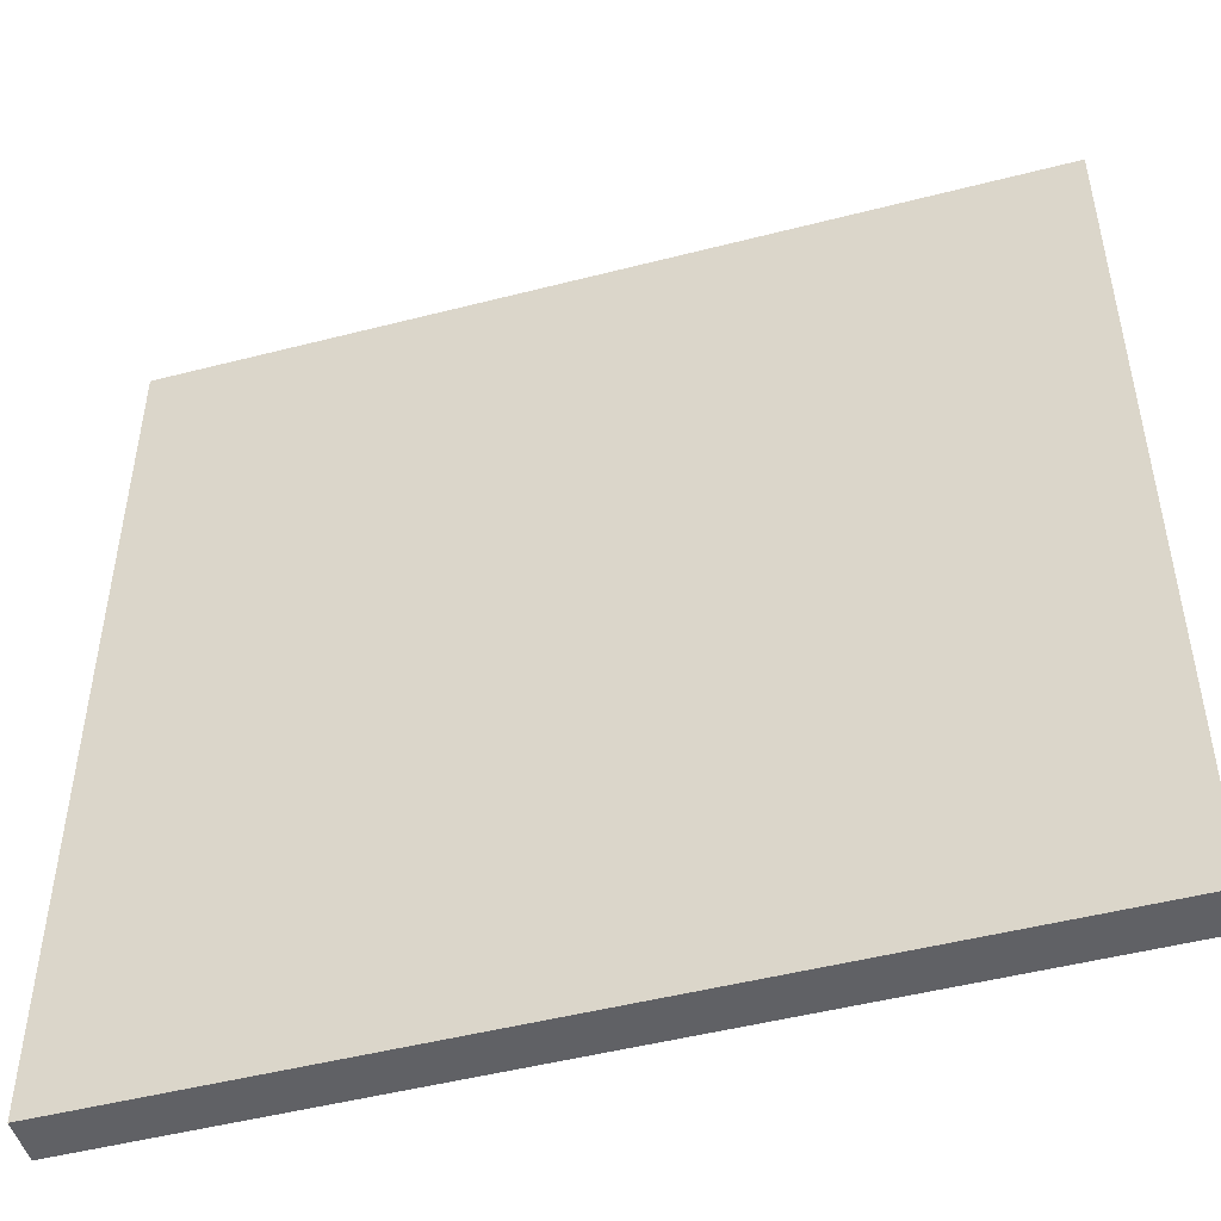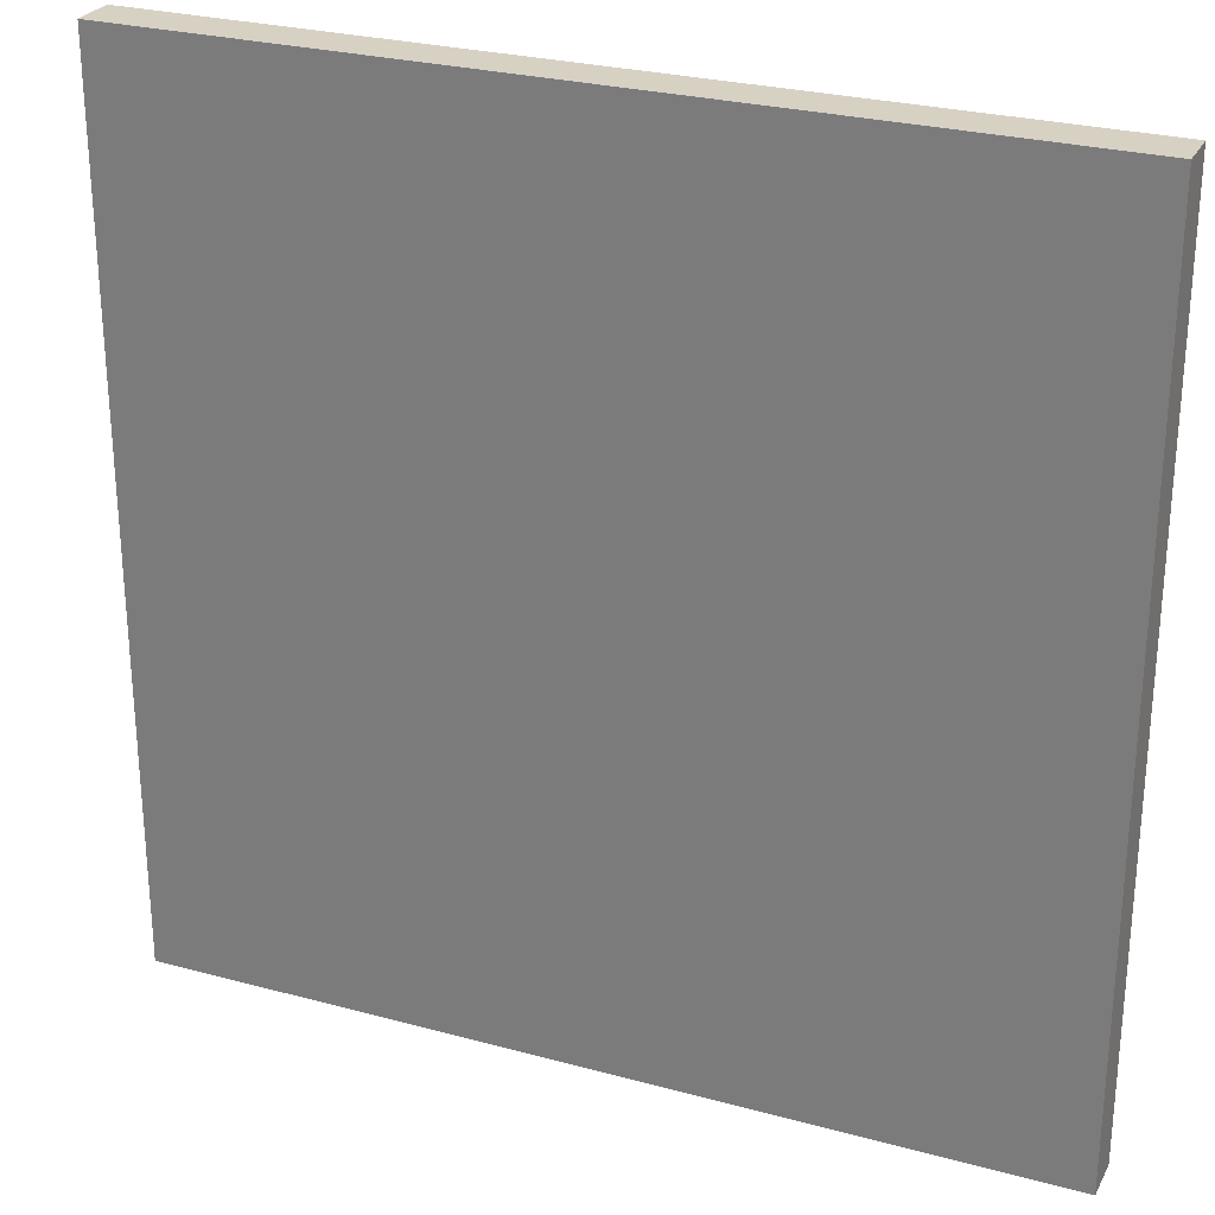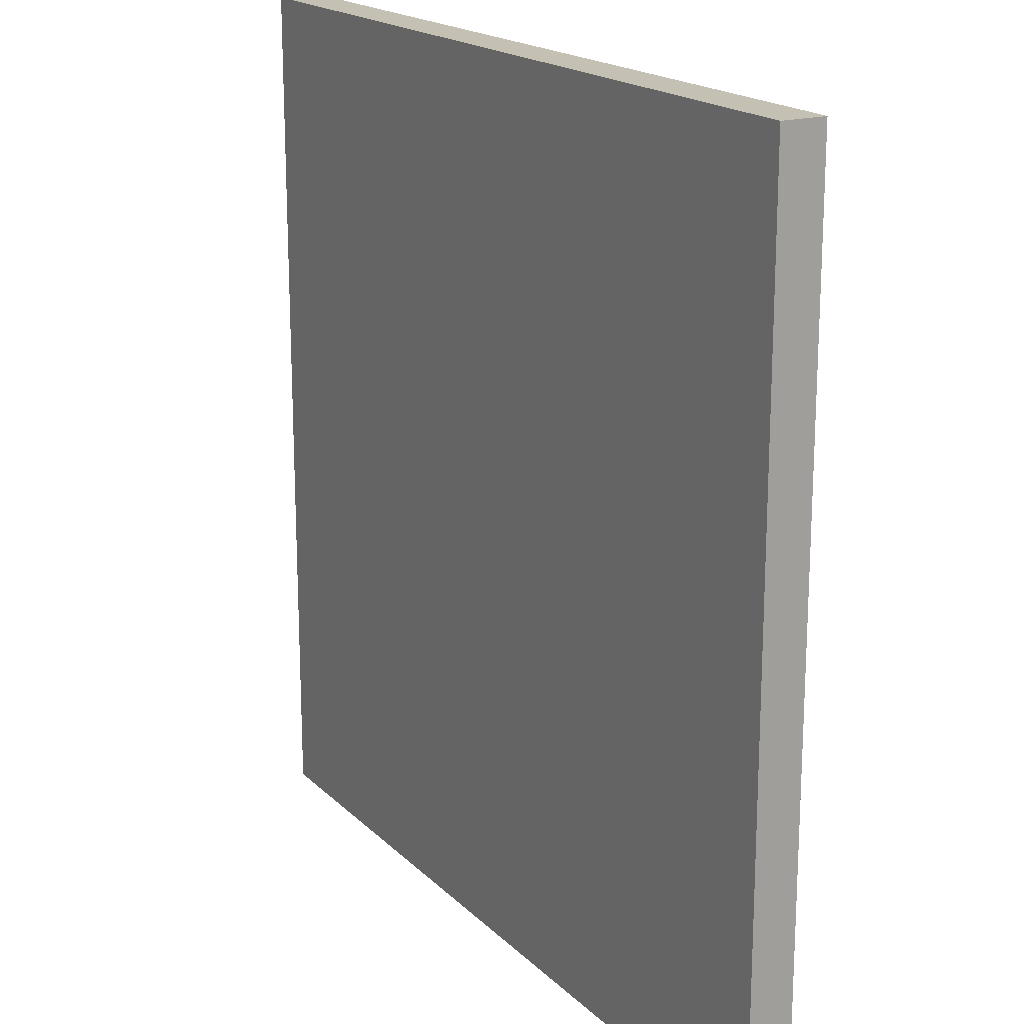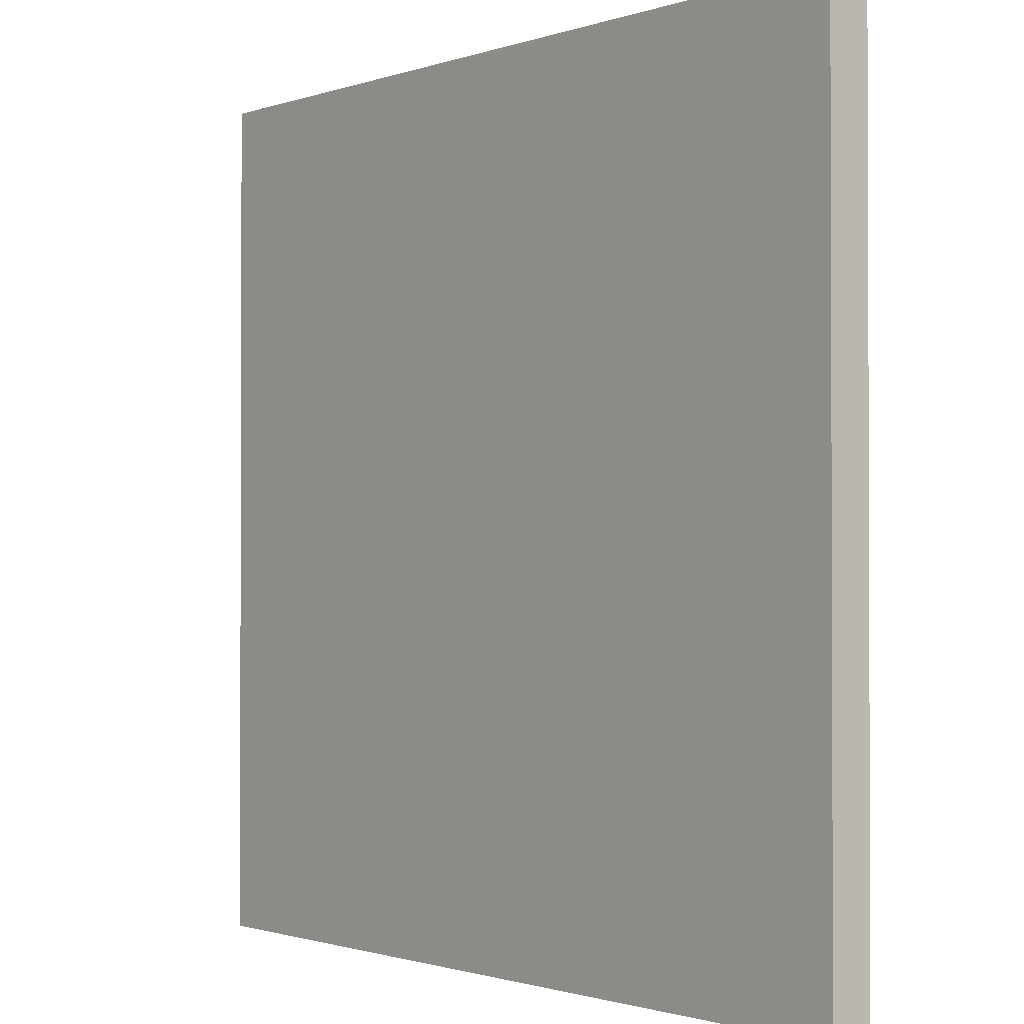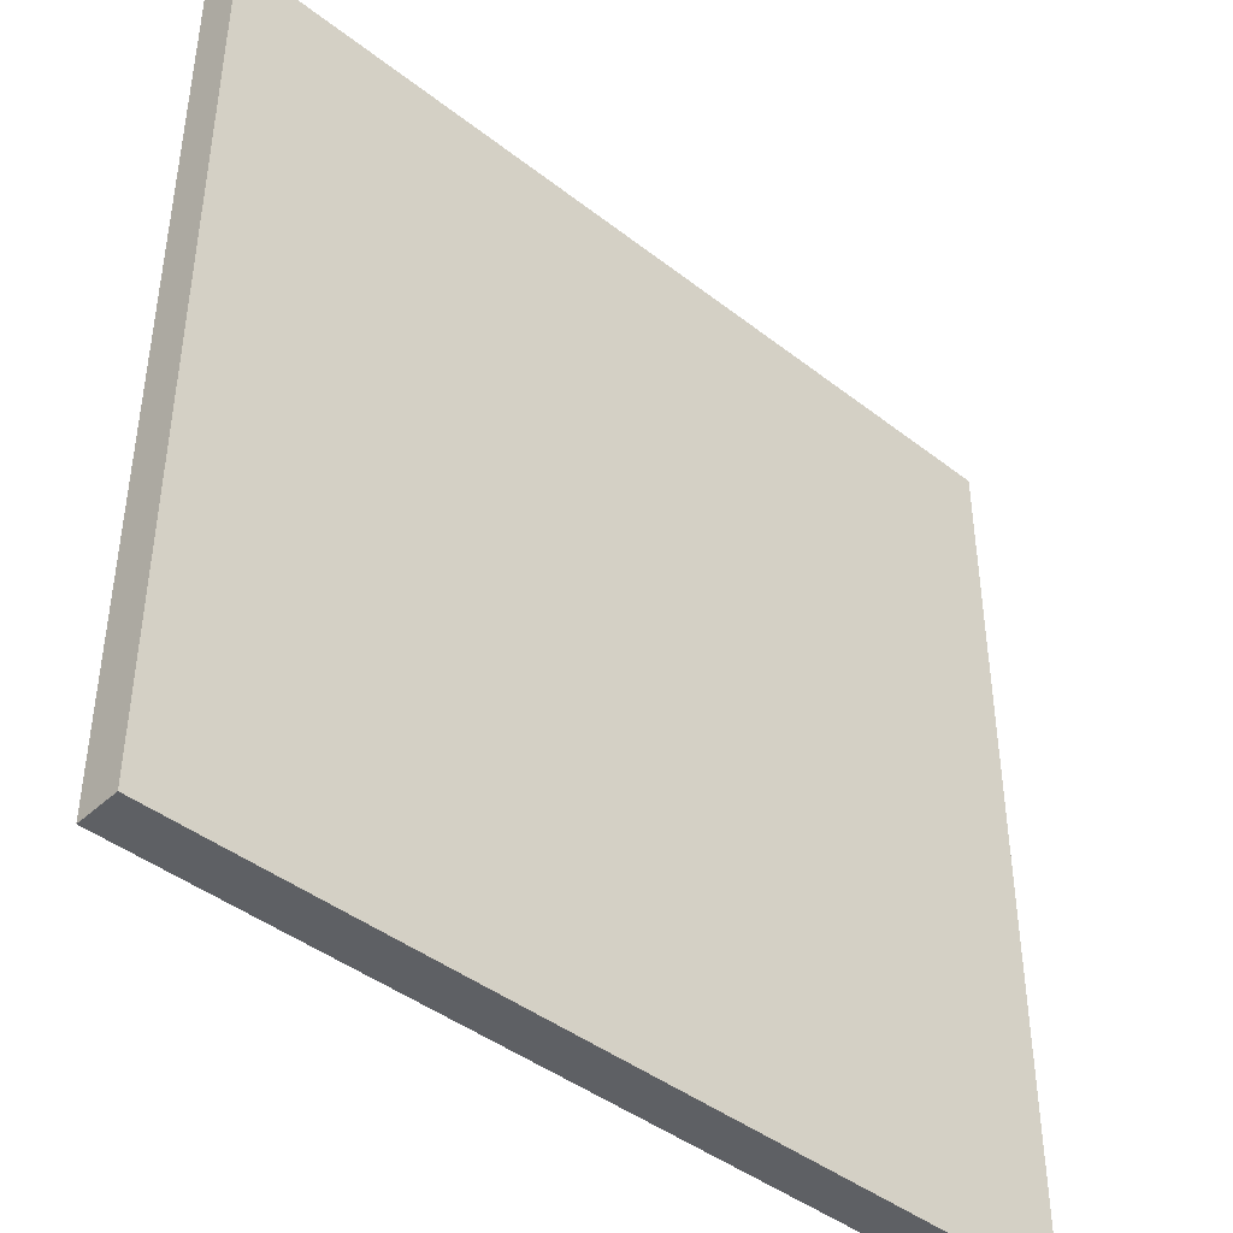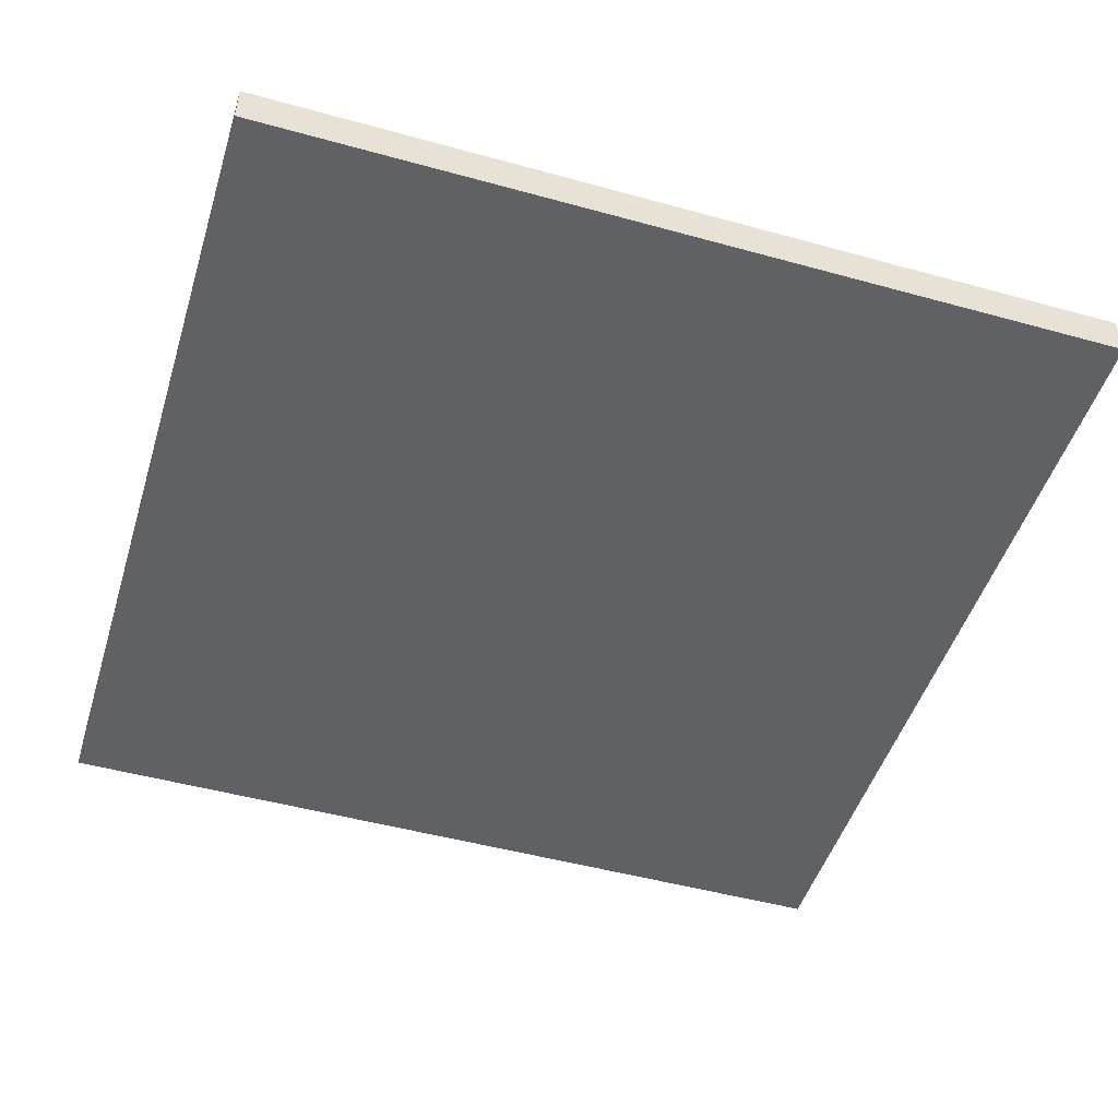
<metadata>
{"format":"obj","ext":"obj","renderer":"f3d","projection":"perspective","resolution":1024,"background":"white","views":[{"elev":-48.9,"azim":-164.0,"up":"+Y"},{"elev":27.1,"azim":-157.2,"up":"+Y"},{"elev":18.4,"azim":59.9,"up":"+Y"},{"elev":-1.2,"azim":-129.0,"up":"+Y"},{"elev":-42.9,"azim":137.2,"up":"+Y"},{"elev":-48.6,"azim":-107.1,"up":"+Z"}]}
</metadata>
<code>
v -1000 -2000 -200
v -2000 -2000 -200
v -2000 -2000 -100
v -1000 -2000 -100
v -2000 -2000 -0
v 0 -2000 -200
v -1000 -2000 -0
v 0 -2000 -100
v 1000 -2000 -200
v 0 -2000 -0
v 1000 -2000 -100
v 2000 -2000 -200
v 1000 -2000 -0
v 2000 -2000 -100
v 2000 -2000 -0
v -1000 2000 0
v -2000 2000 0
v -2000 2000 -100
v -1000 2000 -100
v -2000 2000 -200
v 0 2000 0
v -1000 2000 -200
v 0 2000 -100
v 1000 2000 0
v 0 2000 -200
v 1000 2000 -100
v 2000 2000 0
v 1000 2000 -200
v 2000 2000 -100
v 2000 2000 -200
v -2000 1000 -200
v -2000 1000 -100
v -2000 0 -200
v -2000 1000 0
v -2000 0 -100
v -2000 -1000 -200
v -2000 0 0
v -2000 -1000 -100
v -2000 -1000 -0
v 2000 1000 0
v 2000 1000 -100
v 2000 0 0
v 2000 1000 -200
v 2000 0 -100
v 2000 -1000 -0
v 2000 0 -200
v 2000 -1000 -100
v 2000 -1000 -200
v -1000 1000 0
v -1000 0 0
v 0 1000 0
v -1000 -1000 -0
v 0 0 0
v 1000 1000 0
v 0 -1000 -0
v 1000 0 0
v 1000 -1000 -0
v -1000 -1000 -200
v -1000 0 -200
v 0 -1000 -200
v -1000 1000 -200
v 0 0 -200
v 1000 -1000 -200
v 0 1000 -200
v 1000 0 -200
v 1000 1000 -200
f 3 2 1
f 4 3 1
f 5 3 4
f 4 1 6
f 7 5 4
f 8 4 6
f 7 4 8
f 8 6 9
f 10 7 8
f 11 8 9
f 10 8 11
f 11 9 12
f 13 10 11
f 14 11 12
f 13 11 14
f 15 13 14
f 18 17 16
f 19 18 16
f 20 18 19
f 19 16 21
f 22 20 19
f 23 19 21
f 22 19 23
f 23 21 24
f 25 22 23
f 26 23 24
f 25 23 26
f 26 24 27
f 28 25 26
f 29 26 27
f 28 26 29
f 30 28 29
f 20 31 18
f 32 18 31
f 18 32 17
f 31 33 32
f 34 17 32
f 35 32 33
f 32 35 34
f 33 36 35
f 37 34 35
f 38 35 36
f 35 38 37
f 36 2 38
f 39 37 38
f 3 38 2
f 38 3 39
f 5 39 3
f 27 40 29
f 41 29 40
f 29 41 30
f 40 42 41
f 43 30 41
f 44 41 42
f 41 44 43
f 42 45 44
f 46 43 44
f 47 44 45
f 44 47 46
f 45 15 47
f 48 46 47
f 14 47 15
f 47 14 48
f 12 48 14
f 17 34 16
f 49 16 34
f 34 37 49
f 16 49 21
f 50 49 37
f 37 39 50
f 51 21 49
f 49 50 51
f 21 51 24
f 52 50 39
f 39 5 52
f 7 52 5
f 53 51 50
f 50 52 53
f 54 24 51
f 51 53 54
f 24 54 27
f 40 27 54
f 52 7 55
f 55 53 52
f 10 55 7
f 56 54 53
f 54 56 40
f 53 55 56
f 42 40 56
f 55 10 57
f 57 56 55
f 56 57 42
f 13 57 10
f 45 42 57
f 57 13 45
f 15 45 13
f 2 36 1
f 58 1 36
f 36 33 58
f 1 58 6
f 59 58 33
f 33 31 59
f 60 6 58
f 58 59 60
f 6 60 9
f 61 59 31
f 31 20 61
f 22 61 20
f 62 60 59
f 59 61 62
f 63 9 60
f 60 62 63
f 9 63 12
f 48 12 63
f 61 22 64
f 64 62 61
f 25 64 22
f 65 63 62
f 63 65 48
f 62 64 65
f 46 48 65
f 64 25 66
f 66 65 64
f 65 66 46
f 28 66 25
f 43 46 66
f 66 28 43
f 30 43 28

</code>
